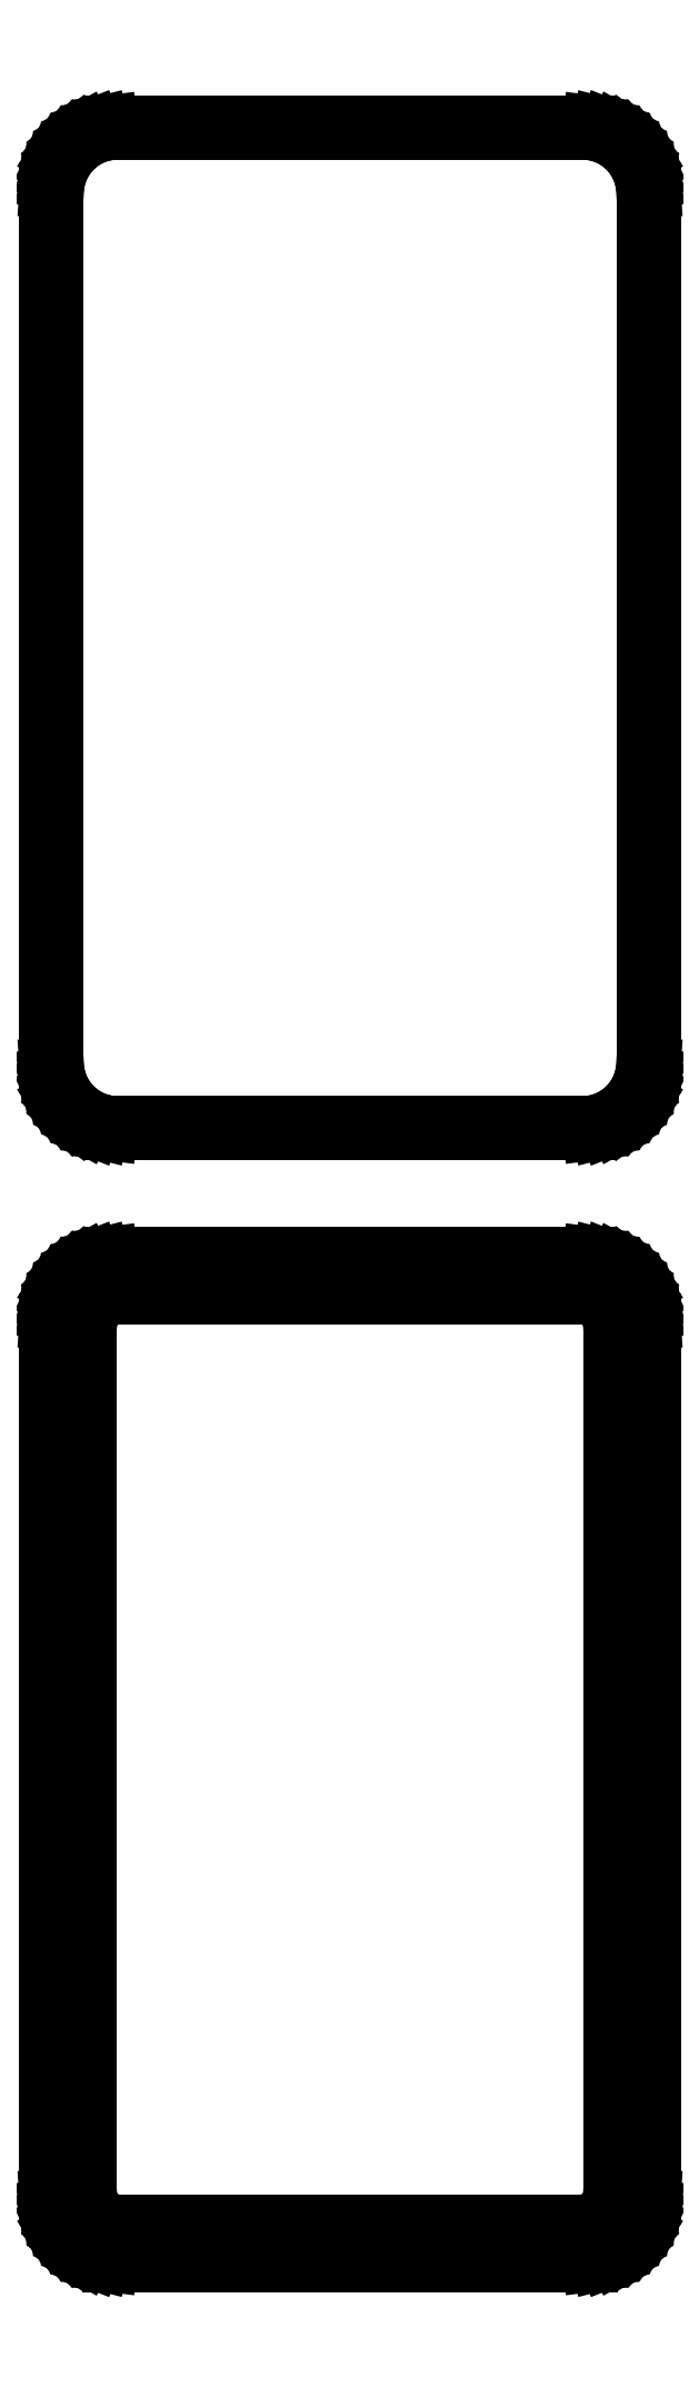
<metadata>
{"format":"dxf","ext":"dxf","renderer":"ezdxf+matplotlib","layout":"modelspace","background":"white","min_lineweight":24,"dpi":150}
</metadata>
<code>
0
SECTION
2
ENTITIES
0
LINE
8
0
10
18.44
20
214.6
11
19.05
21
214.7
0
LINE
8
0
10
19.05
20
214.7
11
19.63
21
215
0
LINE
8
0
10
19.63
20
215
11
20.18
21
215.3
0
LINE
8
0
10
20.18
20
215.3
11
20.69
21
215.6
0
LINE
8
0
10
20.69
20
215.6
11
21.14
21
216.1
0
LINE
8
0
10
21.14
20
216.1
11
21.55
21
216.6
0
LINE
8
0
10
21.55
20
216.6
11
21.88
21
217.1
0
LINE
8
0
10
21.88
20
217.1
11
22.15
21
217.7
0
LINE
8
0
10
22.15
20
217.7
11
22.34
21
218.3
0
LINE
8
0
10
22.34
20
218.3
11
22.46
21
218.9
0
LINE
8
0
10
22.46
20
218.9
11
22.5
21
219.5
0
LINE
8
0
10
22.5
20
219.5
11
22.5
21
284.5
0
LINE
8
0
10
22.5
20
284.5
11
22.46
21
285.1
0
LINE
8
0
10
22.46
20
285.1
11
22.34
21
285.7
0
LINE
8
0
10
22.34
20
285.7
11
22.15
21
286.3
0
LINE
8
0
10
22.15
20
286.3
11
21.88
21
286.9
0
LINE
8
0
10
21.88
20
286.9
11
21.55
21
287.4
0
LINE
8
0
10
21.55
20
287.4
11
21.14
21
287.9
0
LINE
8
0
10
21.14
20
287.9
11
20.69
21
288.4
0
LINE
8
0
10
20.69
20
288.4
11
20.18
21
288.7
0
LINE
8
0
10
20.18
20
288.7
11
19.63
21
289
0
LINE
8
0
10
19.63
20
289
11
19.05
21
289.3
0
LINE
8
0
10
19.05
20
289.3
11
18.44
21
289.4
0
LINE
8
0
10
18.44
20
289.4
11
17.81
21
289.5
0
LINE
8
0
10
17.81
20
289.5
11
-17.81
21
289.5
0
LINE
8
0
10
-17.81
20
289.5
11
-18.44
21
289.4
0
LINE
8
0
10
-18.44
20
289.4
11
-19.05
21
289.3
0
LINE
8
0
10
-19.05
20
289.3
11
-19.63
21
289
0
LINE
8
0
10
-19.63
20
289
11
-20.18
21
288.7
0
LINE
8
0
10
-20.18
20
288.7
11
-20.69
21
288.4
0
LINE
8
0
10
-20.69
20
288.4
11
-21.14
21
287.9
0
LINE
8
0
10
-21.14
20
287.9
11
-21.55
21
287.4
0
LINE
8
0
10
-21.55
20
287.4
11
-21.88
21
286.9
0
LINE
8
0
10
-21.88
20
286.9
11
-22.15
21
286.3
0
LINE
8
0
10
-22.15
20
286.3
11
-22.34
21
285.7
0
LINE
8
0
10
-22.34
20
285.7
11
-22.46
21
285.1
0
LINE
8
0
10
-22.46
20
285.1
11
-22.5
21
284.5
0
LINE
8
0
10
-22.5
20
284.5
11
-22.5
21
219.5
0
LINE
8
0
10
-22.5
20
219.5
11
-22.46
21
218.9
0
LINE
8
0
10
-22.46
20
218.9
11
-22.34
21
218.3
0
LINE
8
0
10
-22.34
20
218.3
11
-22.15
21
217.7
0
LINE
8
0
10
-22.15
20
217.7
11
-21.88
21
217.1
0
LINE
8
0
10
-21.88
20
217.1
11
-21.55
21
216.6
0
LINE
8
0
10
-21.55
20
216.6
11
-21.14
21
216.1
0
LINE
8
0
10
-21.14
20
216.1
11
-20.69
21
215.6
0
LINE
8
0
10
-20.69
20
215.6
11
-20.18
21
215.3
0
LINE
8
0
10
-20.18
20
215.3
11
-19.63
21
215
0
LINE
8
0
10
-19.63
20
215
11
-19.05
21
214.7
0
LINE
8
0
10
-19.05
20
214.7
11
-18.44
21
214.6
0
LINE
8
0
10
-18.44
20
214.6
11
-17.81
21
214.5
0
LINE
8
0
10
-17.81
20
214.5
11
17.81
21
214.5
0
LINE
8
0
10
17.81
20
214.5
11
18.44
21
214.6
0
LINE
8
0
10
-17.54
20
215.2
11
-18.11
21
215.3
0
LINE
8
0
10
-18.11
20
215.3
11
-18.66
21
215.4
0
LINE
8
0
10
-18.66
20
215.4
11
-19.2
21
215.6
0
LINE
8
0
10
-19.2
20
215.6
11
-19.7
21
215.9
0
LINE
8
0
10
-19.7
20
215.9
11
-20.17
21
216.2
0
LINE
8
0
10
-20.17
20
216.2
11
-20.59
21
216.6
0
LINE
8
0
10
-20.59
20
216.6
11
-20.95
21
217.1
0
LINE
8
0
10
-20.95
20
217.1
11
-21.26
21
217.5
0
LINE
8
0
10
-21.26
20
217.5
11
-21.51
21
218.1
0
LINE
8
0
10
-21.51
20
218.1
11
-21.68
21
218.6
0
LINE
8
0
10
-21.68
20
218.6
11
-21.79
21
219.2
0
LINE
8
0
10
-21.79
20
219.2
11
-21.83
21
219.8
0
LINE
8
0
10
-21.83
20
219.8
11
-21.83
21
284.2
0
LINE
8
0
10
-21.83
20
284.2
11
-21.79
21
284.8
0
LINE
8
0
10
-21.79
20
284.8
11
-21.68
21
285.4
0
LINE
8
0
10
-21.68
20
285.4
11
-21.51
21
285.9
0
LINE
8
0
10
-21.51
20
285.9
11
-21.26
21
286.5
0
LINE
8
0
10
-21.26
20
286.5
11
-20.95
21
286.9
0
LINE
8
0
10
-20.95
20
286.9
11
-20.59
21
287.4
0
LINE
8
0
10
-20.59
20
287.4
11
-20.17
21
287.8
0
LINE
8
0
10
-20.17
20
287.8
11
-19.7
21
288.1
0
LINE
8
0
10
-19.7
20
288.1
11
-19.2
21
288.4
0
LINE
8
0
10
-19.2
20
288.4
11
-18.66
21
288.6
0
LINE
8
0
10
-18.66
20
288.6
11
-18.11
21
288.7
0
LINE
8
0
10
-18.11
20
288.7
11
-17.54
21
288.8
0
LINE
8
0
10
-17.54
20
288.8
11
17.54
21
288.8
0
LINE
8
0
10
17.54
20
288.8
11
18.11
21
288.7
0
LINE
8
0
10
18.11
20
288.7
11
18.66
21
288.6
0
LINE
8
0
10
18.66
20
288.6
11
19.2
21
288.4
0
LINE
8
0
10
19.2
20
288.4
11
19.7
21
288.1
0
LINE
8
0
10
19.7
20
288.1
11
20.17
21
287.8
0
LINE
8
0
10
20.17
20
287.8
11
20.59
21
287.4
0
LINE
8
0
10
20.59
20
287.4
11
20.95
21
286.9
0
LINE
8
0
10
20.95
20
286.9
11
21.26
21
286.5
0
LINE
8
0
10
21.26
20
286.5
11
21.51
21
285.9
0
LINE
8
0
10
21.51
20
285.9
11
21.68
21
285.4
0
LINE
8
0
10
21.68
20
285.4
11
21.79
21
284.8
0
LINE
8
0
10
21.79
20
284.8
11
21.83
21
284.2
0
LINE
8
0
10
21.83
20
284.2
11
21.83
21
219.8
0
LINE
8
0
10
21.83
20
219.8
11
21.79
21
219.2
0
LINE
8
0
10
21.79
20
219.2
11
21.68
21
218.6
0
LINE
8
0
10
21.68
20
218.6
11
21.51
21
218.1
0
LINE
8
0
10
21.51
20
218.1
11
21.26
21
217.5
0
LINE
8
0
10
21.26
20
217.5
11
20.95
21
217.1
0
LINE
8
0
10
20.95
20
217.1
11
20.59
21
216.6
0
LINE
8
0
10
20.59
20
216.6
11
20.17
21
216.2
0
LINE
8
0
10
20.17
20
216.2
11
19.7
21
215.9
0
LINE
8
0
10
19.7
20
215.9
11
19.2
21
215.6
0
LINE
8
0
10
19.2
20
215.6
11
18.66
21
215.4
0
LINE
8
0
10
18.66
20
215.4
11
18.11
21
215.3
0
LINE
8
0
10
18.11
20
215.3
11
17.54
21
215.2
0
LINE
8
0
10
17.54
20
215.2
11
-17.54
21
215.2
0
LINE
8
0
10
18.44
20
130.6
11
19.05
21
130.7
0
LINE
8
0
10
19.05
20
130.7
11
19.63
21
131
0
LINE
8
0
10
19.63
20
131
11
20.18
21
131.3
0
LINE
8
0
10
20.18
20
131.3
11
20.69
21
131.6
0
LINE
8
0
10
20.69
20
131.6
11
21.14
21
132.1
0
LINE
8
0
10
21.14
20
132.1
11
21.55
21
132.6
0
LINE
8
0
10
21.55
20
132.6
11
21.88
21
133.1
0
LINE
8
0
10
21.88
20
133.1
11
22.15
21
133.7
0
LINE
8
0
10
22.15
20
133.7
11
22.34
21
134.3
0
LINE
8
0
10
22.34
20
134.3
11
22.46
21
134.9
0
LINE
8
0
10
22.46
20
134.9
11
22.5
21
135.5
0
LINE
8
0
10
22.5
20
135.5
11
22.5
21
200.5
0
LINE
8
0
10
22.5
20
200.5
11
22.46
21
201.1
0
LINE
8
0
10
22.46
20
201.1
11
22.34
21
201.7
0
LINE
8
0
10
22.34
20
201.7
11
22.15
21
202.3
0
LINE
8
0
10
22.15
20
202.3
11
21.88
21
202.9
0
LINE
8
0
10
21.88
20
202.9
11
21.55
21
203.4
0
LINE
8
0
10
21.55
20
203.4
11
21.14
21
203.9
0
LINE
8
0
10
21.14
20
203.9
11
20.69
21
204.4
0
LINE
8
0
10
20.69
20
204.4
11
20.18
21
204.7
0
LINE
8
0
10
20.18
20
204.7
11
19.63
21
205
0
LINE
8
0
10
19.63
20
205
11
19.05
21
205.3
0
LINE
8
0
10
19.05
20
205.3
11
18.44
21
205.4
0
LINE
8
0
10
18.44
20
205.4
11
17.81
21
205.5
0
LINE
8
0
10
17.81
20
205.5
11
-17.81
21
205.5
0
LINE
8
0
10
-17.81
20
205.5
11
-18.44
21
205.4
0
LINE
8
0
10
-18.44
20
205.4
11
-19.05
21
205.3
0
LINE
8
0
10
-19.05
20
205.3
11
-19.63
21
205
0
LINE
8
0
10
-19.63
20
205
11
-20.18
21
204.7
0
LINE
8
0
10
-20.18
20
204.7
11
-20.69
21
204.4
0
LINE
8
0
10
-20.69
20
204.4
11
-21.14
21
203.9
0
LINE
8
0
10
-21.14
20
203.9
11
-21.55
21
203.4
0
LINE
8
0
10
-21.55
20
203.4
11
-21.88
21
202.9
0
LINE
8
0
10
-21.88
20
202.9
11
-22.15
21
202.3
0
LINE
8
0
10
-22.15
20
202.3
11
-22.34
21
201.7
0
LINE
8
0
10
-22.34
20
201.7
11
-22.46
21
201.1
0
LINE
8
0
10
-22.46
20
201.1
11
-22.5
21
200.5
0
LINE
8
0
10
-22.5
20
200.5
11
-22.5
21
135.5
0
LINE
8
0
10
-22.5
20
135.5
11
-22.46
21
134.9
0
LINE
8
0
10
-22.46
20
134.9
11
-22.34
21
134.3
0
LINE
8
0
10
-22.34
20
134.3
11
-22.15
21
133.7
0
LINE
8
0
10
-22.15
20
133.7
11
-21.88
21
133.1
0
LINE
8
0
10
-21.88
20
133.1
11
-21.55
21
132.6
0
LINE
8
0
10
-21.55
20
132.6
11
-21.14
21
132.1
0
LINE
8
0
10
-21.14
20
132.1
11
-20.69
21
131.6
0
LINE
8
0
10
-20.69
20
131.6
11
-20.18
21
131.3
0
LINE
8
0
10
-20.18
20
131.3
11
-19.63
21
131
0
LINE
8
0
10
-19.63
20
131
11
-19.05
21
130.7
0
LINE
8
0
10
-19.05
20
130.7
11
-18.44
21
130.6
0
LINE
8
0
10
-18.44
20
130.6
11
-17.81
21
130.5
0
LINE
8
0
10
-17.81
20
130.5
11
17.81
21
130.5
0
LINE
8
0
10
17.81
20
130.5
11
18.44
21
130.6
0
LINE
8
0
10
-17.38
20
133.6
11
-17.65
21
133.7
0
LINE
8
0
10
-17.65
20
133.7
11
-17.9
21
133.7
0
LINE
8
0
10
-17.9
20
133.7
11
-18.15
21
133.8
0
LINE
8
0
10
-18.15
20
133.8
11
-18.38
21
134
0
LINE
8
0
10
-18.38
20
134
11
-18.59
21
134.1
0
LINE
8
0
10
-18.59
20
134.1
11
-18.79
21
134.3
0
LINE
8
0
10
-18.79
20
134.3
11
-18.96
21
134.5
0
LINE
8
0
10
-18.96
20
134.5
11
-19.1
21
134.7
0
LINE
8
0
10
-19.1
20
134.7
11
-19.21
21
135
0
LINE
8
0
10
-19.21
20
135
11
-19.29
21
135.2
0
LINE
8
0
10
-19.29
20
135.2
11
-19.34
21
135.5
0
LINE
8
0
10
-19.34
20
135.5
11
-19.36
21
135.8
0
LINE
8
0
10
-19.36
20
135.8
11
-19.36
21
200.2
0
LINE
8
0
10
-19.36
20
200.2
11
-19.34
21
200.5
0
LINE
8
0
10
-19.34
20
200.5
11
-19.29
21
200.8
0
LINE
8
0
10
-19.29
20
200.8
11
-19.21
21
201
0
LINE
8
0
10
-19.21
20
201
11
-19.1
21
201.3
0
LINE
8
0
10
-19.1
20
201.3
11
-18.96
21
201.5
0
LINE
8
0
10
-18.96
20
201.5
11
-18.79
21
201.7
0
LINE
8
0
10
-18.79
20
201.7
11
-18.59
21
201.9
0
LINE
8
0
10
-18.59
20
201.9
11
-18.38
21
202
0
LINE
8
0
10
-18.38
20
202
11
-18.15
21
202.2
0
LINE
8
0
10
-18.15
20
202.2
11
-17.9
21
202.3
0
LINE
8
0
10
-17.9
20
202.3
11
-17.65
21
202.3
0
LINE
8
0
10
-17.65
20
202.3
11
-17.38
21
202.4
0
LINE
8
0
10
-17.38
20
202.4
11
17.38
21
202.4
0
LINE
8
0
10
17.38
20
202.4
11
17.65
21
202.3
0
LINE
8
0
10
17.65
20
202.3
11
17.9
21
202.3
0
LINE
8
0
10
17.9
20
202.3
11
18.15
21
202.2
0
LINE
8
0
10
18.15
20
202.2
11
18.38
21
202
0
LINE
8
0
10
18.38
20
202
11
18.59
21
201.9
0
LINE
8
0
10
18.59
20
201.9
11
18.79
21
201.7
0
LINE
8
0
10
18.79
20
201.7
11
18.96
21
201.5
0
LINE
8
0
10
18.96
20
201.5
11
19.1
21
201.3
0
LINE
8
0
10
19.1
20
201.3
11
19.21
21
201
0
LINE
8
0
10
19.21
20
201
11
19.29
21
200.8
0
LINE
8
0
10
19.29
20
200.8
11
19.34
21
200.5
0
LINE
8
0
10
19.34
20
200.5
11
19.36
21
200.2
0
LINE
8
0
10
19.36
20
200.2
11
19.36
21
135.8
0
LINE
8
0
10
19.36
20
135.8
11
19.34
21
135.5
0
LINE
8
0
10
19.34
20
135.5
11
19.29
21
135.2
0
LINE
8
0
10
19.29
20
135.2
11
19.21
21
135
0
LINE
8
0
10
19.21
20
135
11
19.1
21
134.7
0
LINE
8
0
10
19.1
20
134.7
11
18.96
21
134.5
0
LINE
8
0
10
18.96
20
134.5
11
18.79
21
134.3
0
LINE
8
0
10
18.79
20
134.3
11
18.59
21
134.1
0
LINE
8
0
10
18.59
20
134.1
11
18.38
21
134
0
LINE
8
0
10
18.38
20
134
11
18.15
21
133.8
0
LINE
8
0
10
18.15
20
133.8
11
17.9
21
133.7
0
LINE
8
0
10
17.9
20
133.7
11
17.65
21
133.7
0
LINE
8
0
10
17.65
20
133.7
11
17.38
21
133.6
0
LINE
8
0
10
17.38
20
133.6
11
-17.38
21
133.6
0
ENDSEC
0
EOF

</code>
